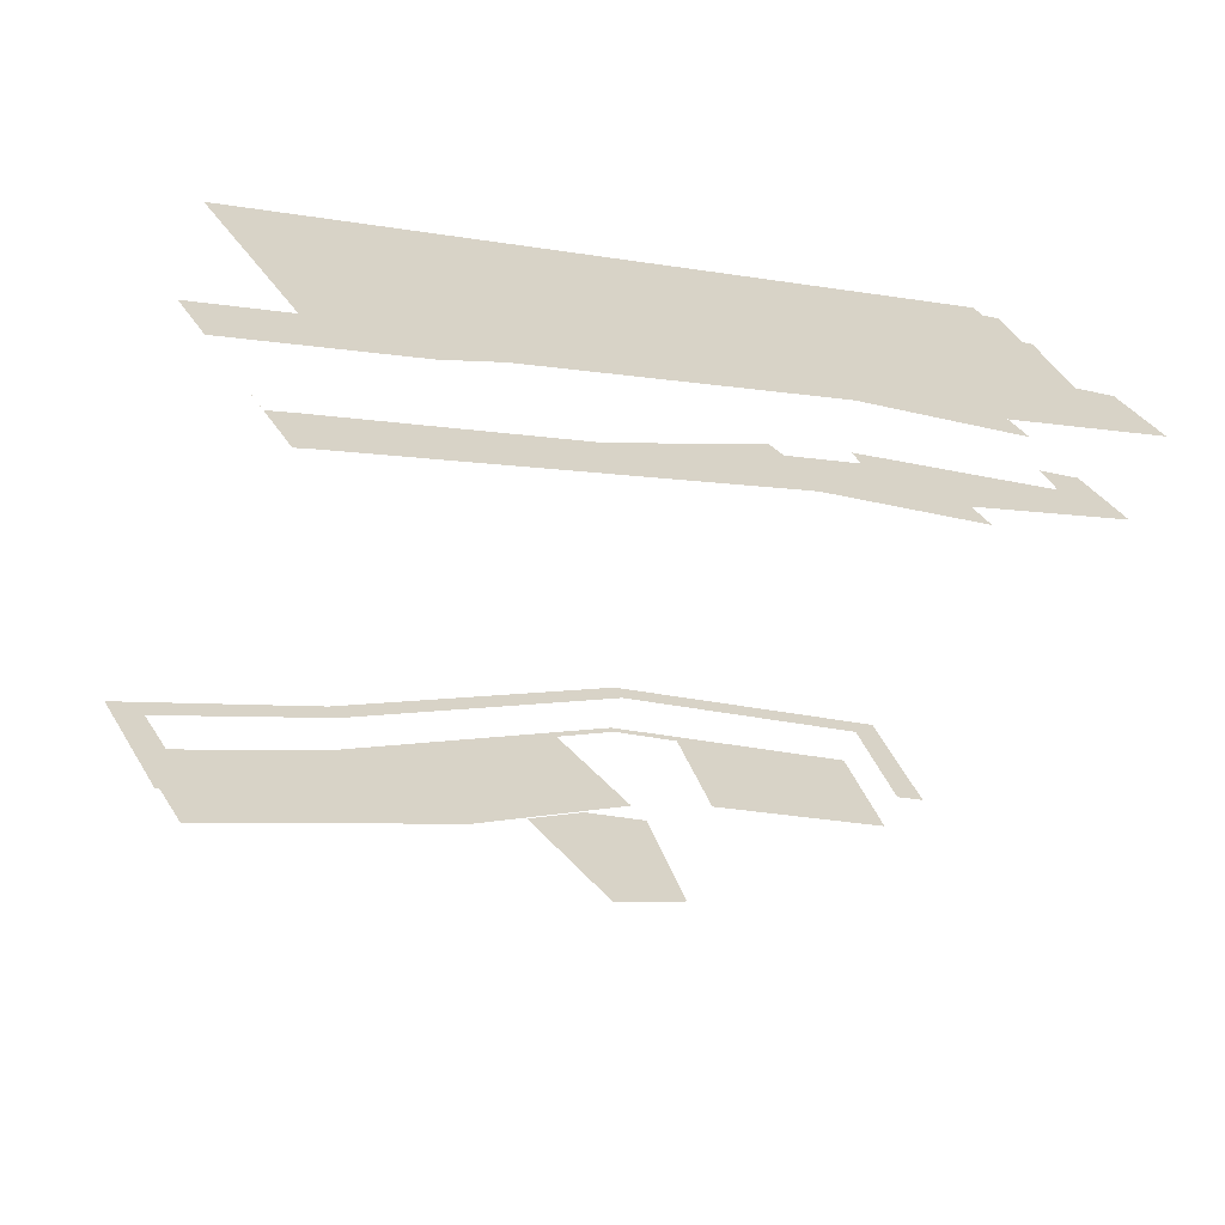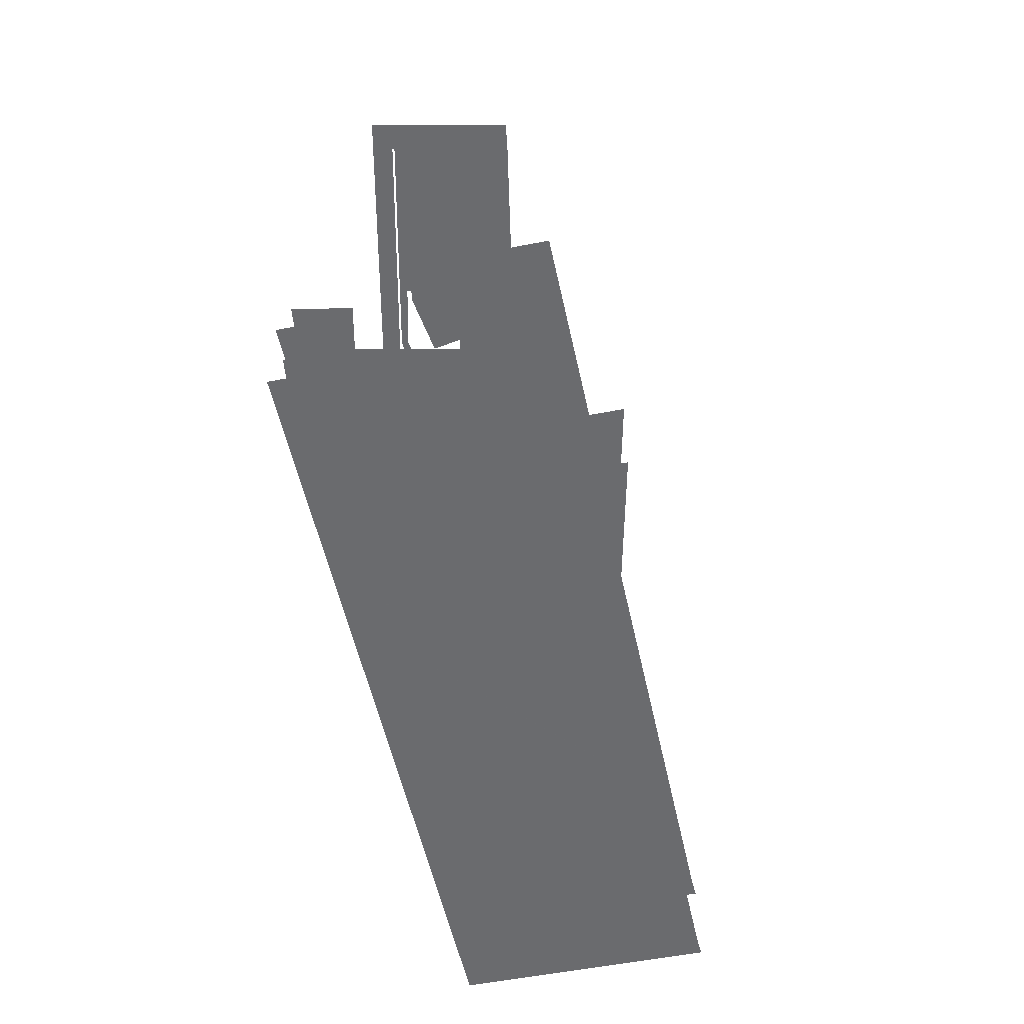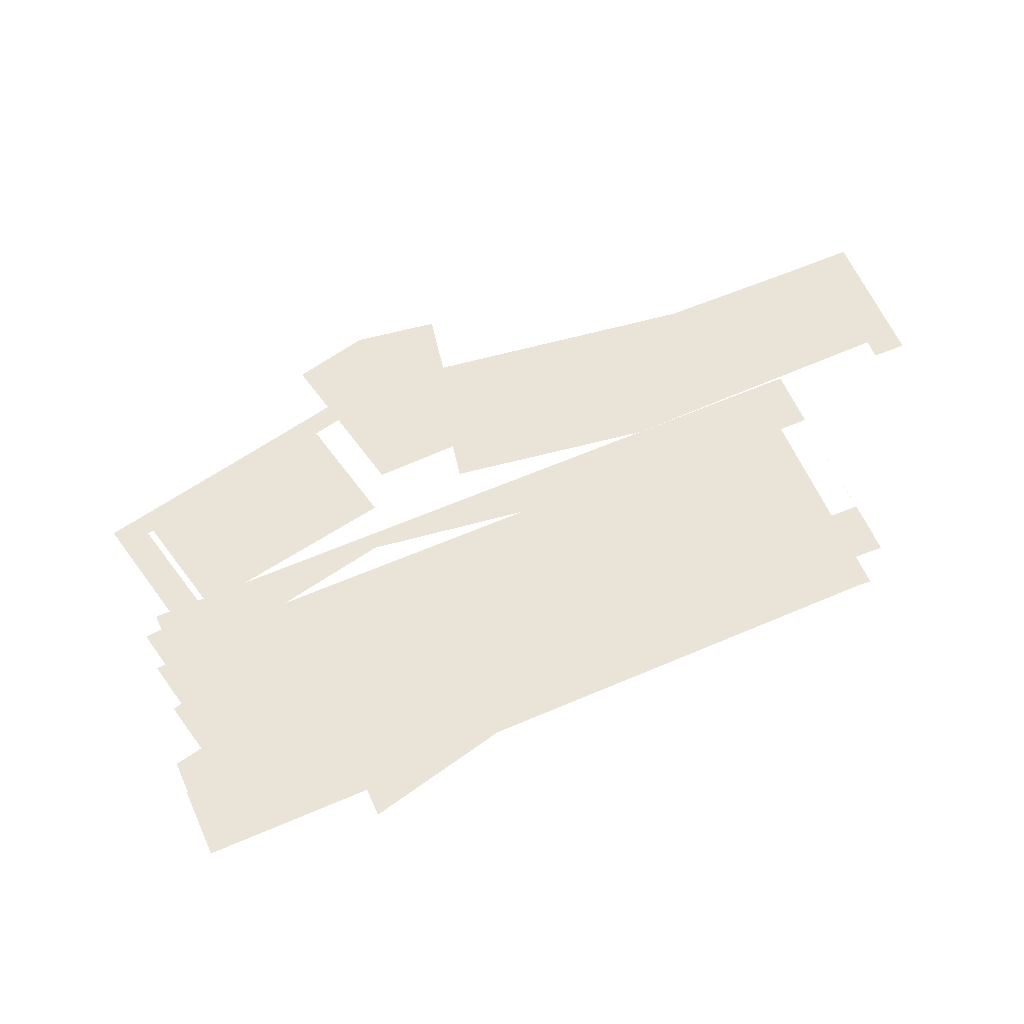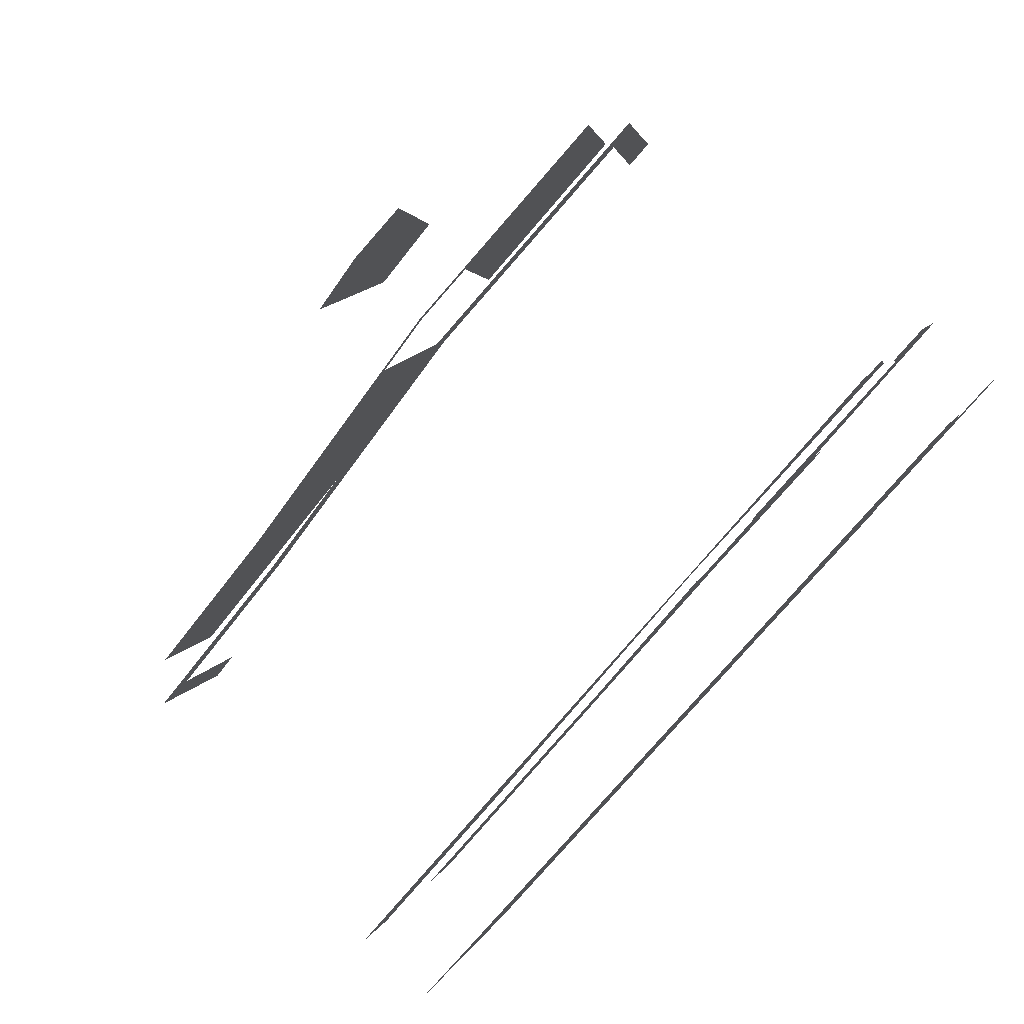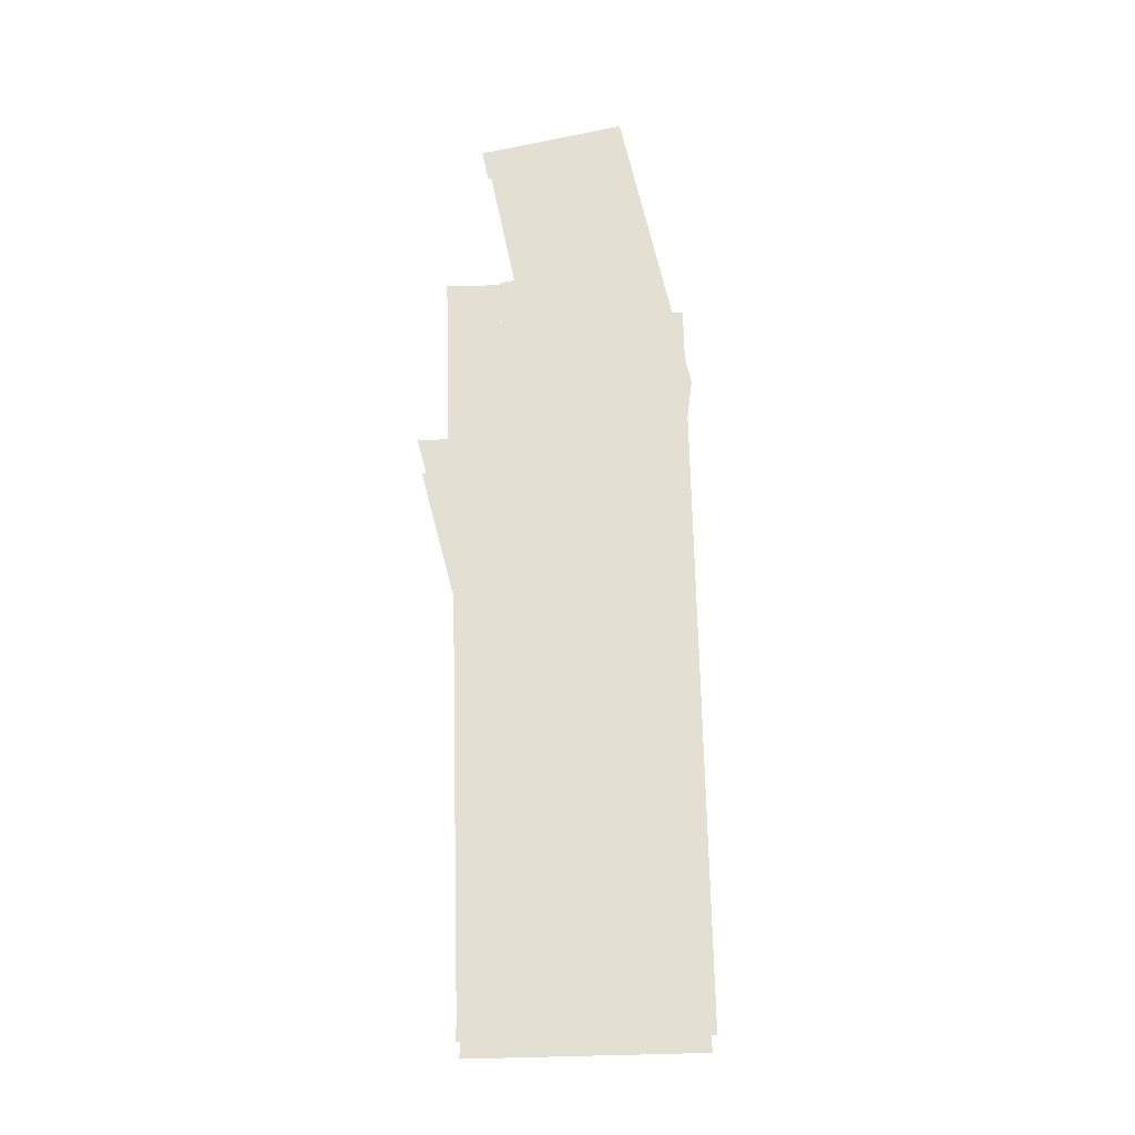
<metadata>
{"format":"obj","ext":"obj","renderer":"f3d","projection":"perspective","resolution":1024,"background":"white","views":[{"elev":-64.4,"azim":161.9,"up":"+Y"},{"elev":-53.4,"azim":-106.4,"up":"+Z"},{"elev":61.0,"azim":-52.2,"up":"+Z"},{"elev":78.6,"azim":133.4,"up":"+Y"},{"elev":67.1,"azim":60.2,"up":"+Z"}]}
</metadata>
<code>
o geometryt000010000010000110010110000110000110100000110110st20_D
v 1190 -185.7 735.8
v 1186 -194.2 735.8
v 1186 -193.9 735.8
v 1195 -187.1 735.8
v 1194 -191.5 735.8
v 1205 -204.4 735.8
v 1197 -192.5 735.8
v 1197 -191 735.8
v 1200 -179.9 735.8
v 1199 -177.3 735.8
v 1198 -176.1 735.8
v 1198 -193.1 735.8
v 1200 -180.5 735.8
v 1199 -176.5 735.8
v 1203 -194.6 735.8
v 1200 -178.2 735.8
v 1204 -177.8 735.8
v 1201 -179.3 735.8
v 1203 -171.1 735.8
v 1201 -170.3 735.8
v 1203 -194.7 735.8
v 1204 -183.3 735.8
v 1204 -180 735.8
v 1204 -180.2 735.8
v 1206 -178.6 735.8
v 1207 -178.7 735.8
v 1204 -169.3 735.8
v 1220 -212.4 735.8
v 1203 -207.8 735.8
v 1205 -195.1 735.8
v 1207 -180.7 735.8
v 1208 -181.3 735.8
v 1206 -195.6 735.8
v 1207 -186.8 735.8
v 1208 -179.2 735.8
v 1209 -179.4 735.8
v 1211 -180 735.8
v 1230 -185.8 735.8
v 1287 -214 735.8
v 1214 -198.3 735.8
v 1212 -193 735.8
v 1208 -180.9 735.8
v 1208 -181.5 735.8
v 1209 -181.2 735.8
v 1210 -181.9 735.8
v 1210 -181.3 735.8
v 1210 -182.1 735.8
v 1212 -181.8 735.8
v 1213 -182.9 735.8
v 1210 -182.7 735.8
v 1213 -183.5 735.8
v 1218 -198.7 735.8
v 1213 -193.7 735.8
v 1213 -183.6 735.8
v 1222 -186.5 735.8
v 1229 -187.8 735.8
v 1214 -195.6 735.8
v 1215 -198.4 735.8
v 1218 -197.1 735.8
v 1219 -193.5 735.8
v 1216 -198.8 735.8
v 1216 -197.2 735.8
v 1217 -201.8 735.8
v 1217 -199 735.8
v 1216 -197.9 735.8
v 1217 -201.4 735.8
v 1217 -199.1 735.8
v 1218 -199.4 735.8
v 1217 -200.7 735.8
v 1217 -200.4 735.8
v 1217 -202 735.8
v 1222 -213 735.8
v 1218 -202.3 735.8
v 1218 -199 735.8
v 1218 -202.4 735.8
v 1219 -198.3 735.8
v 1218 -199.1 735.8
v 1219 -198.3 735.8
v 1218 -199.6 735.8
v 1220 -203.3 735.8
v 1219 -200 735.8
v 1218 -199.7 735.8
v 1220 -200.4 735.8
v 1219 -200.1 735.8
v 1220 -201.4 735.8
v 1221 -196.1 735.8
v 1221 -196.2 735.8
v 1223 -201.1 735.8
v 1226 -203.5 735.8
v 1221 -203.8 735.8
v 1225 -214.5 735.8
v 1226 -206.1 735.8
v 1229 -188.5 735.8
v 1223 -200 735.8
v 1229 -188.7 735.8
v 1225 -202.8 735.8
v 1227 -204.3 735.8
v 1227 -205 735.8
v 1236 -220.5 735.8
v 1234 -209.4 735.8
v 1230 -189.5 735.8
v 1230 -189 735.8
v 1230 -190.6 735.8
v 1232 -198.7 735.8
v 1234 -196.2 735.8
v 1261 -208.9 735.8
v 1244 -217.2 735.8
v 1244 -217.2 735.8
v 1244 -217.3 735.8
v 1248 -219 735.8
v 1249 -219.7 735.8
v 1258 -232.4 735.8
v 1264 -216.9 735.8
v 1264 -227.5 735.8
v 1265 -218.8 735.8
v 1265 -228.4 735.8
v 1266 -228.7 735.8
v 1267 -229 735.8
v 1273 -232.2 735.8
v 1271 -239 735.8
v 1270 -216.1 735.8
v 1260 -210.7 735.8
v 1272 -215.9 735.8
v 1274 -215.6 735.8
v 1268 -223.8 735.8
v 1274 -218.3 735.8
v 1269 -226.3 735.8
v 1270 -227 735.8
v 1270 -227.7 735.8
v 1278 -223.1 735.8
v 1279 -221 735.8
v 1277 -224.9 735.8
v 1275 -233.3 735.8
v 1272 -240.2 735.8
v 1275 -218.2 735.8
v 1276 -234 735.8
v 1282 -222.8 735.8
v 1278 -218 735.8
v 1279 -221 735.8
v 1279 -221.1 735.8
v 1281 -219.6 735.8
v 1285 -217.6 735.8
v 1283 -220.6 735.8
v 1280 -221.9 735.8
v 1204 -180.4 735.8
v 1207 -181.6 735.8
v 1208 -181.7 735.8
v 1208 -181.9 735.8
v 1208 -181.9 735.8
v 1210 -182.4 735.8
v 1210 -182.6 735.8
v 1229 -188.7 735.8
v 1229 -188.6 735.8
v 1229 -188.6 735.8
v 1236 -193.6 735.8
v 1244 -217.2 735.8
v 1203 -171.1 745.8
v 1201 -170.3 745.8
v 1199 -176.5 745.8
v 1204 -177.8 745.8
v 1206 -178.6 745.8
v 1207 -178.7 745.8
v 1204 -169.3 745.8
v 1208 -179.2 745.8
v 1285 -217.6 745.8
v 1281 -219.6 745.8
v 1283 -220.6 745.8
v 1230 -185.8 745.8
v 1255 -204.3 745.8
v 1287 -214 745.8
v 1261 -208.9 745.8
v 1274 -215.6 745.8
v 1209 -179.4 745.8
v 1279 -218.3 745.8
v 1278 -218 745.8
v 1224 -184 745.8
v 1211 -180 745.8
v 1186 -194.2 745.8
v 1190 -185.7 745.8
v 1186 -193.9 745.8
v 1195 -187.1 745.8
v 1195 -188 745.8
v 1194 -191.5 745.8
v 1194 -191.7 745.8
v 1205 -204.4 745.8
v 1225 -214.5 745.8
v 1227 -205 745.8
v 1226 -205.8 745.8
v 1230 -206.7 745.8
v 1227 -204.3 745.8
v 1236 -220.5 745.8
v 1234 -209.4 745.8
v 1236 -211 745.8
v 1244 -217.2 745.8
v 1244 -217.3 745.8
v 1245 -217.9 745.8
v 1248 -219 745.8
v 1249 -219.7 745.8
v 1258 -232.4 745.8
v 1250 -220.1 745.8
v 1226 -205.8 745.8
v 1272 -240.2 745.8
v 1282 -222.8 745.8
v 1277 -231.7 745.8
v 1226 -206.1 745.8
v 1276 -234 745.8
v 1205 -195.1 745.8
v 1203 -194.7 745.8
v 1264 -227.5 745.8
v 1221 -203.8 745.8
v 1275 -233.3 745.8
v 1220 -212.4 745.8
v 1203 -207.8 745.8
v 1271 -239 745.8
v 1273 -232.5 745.8
v 1273 -232.2 745.8
v 1203 -194.6 745.8
v 1201 -193.8 745.8
v 1267 -229 745.8
v 1199 -193.4 745.8
v 1266 -228.8 745.8
v 1266 -228.7 745.8
v 1265 -228.4 745.8
v 1198 -193.1 745.8
v 1197 -192.5 745.8
v 1220 -203.3 745.8
v 1222 -213 745.8
v 1218 -202.4 745.8
v 1218 -202.4 745.8
v 1218 -202.3 745.8
v 1217 -202 745.8
v 1217 -201.8 745.8
v 1215 -198.4 745.8
v 1216 -198.8 745.8
v 1214 -198.3 745.8
v 1217 -201.4 745.8
v 1217 -199 745.8
v 1206 -195.6 745.8
v 1217 -200.7 745.8
v 1206 -195.4 745.8
v 1217 -199.1 745.8
v 1217 -200.4 745.8
v 1218 -199.7 745.8
v 1218 -199.4 745.8
v 1195 -187.1 785.8
v 1194 -191.5 785.8
v 1197 -192.5 785.8
v 1197 -191.5 785.8
v 1201 -179.3 785.8
v 1198 -176.1 785.8
v 1199 -176.5 785.8
v 1230 -185.8 785.8
v 1203 -179.9 785.8
v 1229 -187.8 785.8
v 1261 -208.9 785.8
v 1232 -189.5 785.8
v 1260 -210.7 785.8
v 1262 -211.5 785.8
v 1279 -221.1 785.8
v 1283 -220.6 785.8
v 1276 -234 785.8
v 1282 -222.8 785.8
v 1273 -232.2 785.8
v 1278 -221.9 785.8
v 1218 -199.4 789.8
v 1201 -179.3 789.8
v 1197 -192.5 789.8
v 1218 -197.2 789.8
v 1222 -186.5 789.8
v 1229 -187.8 789.8
v 1223 -186.8 789.8
v 1229 -188.5 789.8
v 1227 -204.3 789.8
v 1244 -217.3 789.8
v 1234 -196.2 789.8
v 1229 -188.6 789.8
v 1229 -188.6 789.8
v 1229 -188.7 789.8
v 1230 -189.4 789.8
v 1230 -189.5 789.8
v 1236 -193.6 789.8
v 1260 -210.7 789.8
v 1234 -195.4 789.8
v 1273 -232.2 789.8
v 1279 -221.1 789.8
v 1226 -206.1 800.8
v 1218 -199.4 800.8
v 1217 -201.8 800.8
v 1229 -188.6 800.8
v 1222 -186.5 800.8
v 1227 -204.3 800.8
v 1236 -193.6 800.8
f 1 2 3
f 4 2 1
f 4 5 2
f 2 5 6
f 5 7 6
f 8 7 4
f 9 8 4
f 10 4 11
f 10 9 4
f 12 7 8
f 7 12 6
f 12 8 13
f 13 8 9
f 14 10 11
f 15 12 13
f 6 12 15
f 16 10 14
f 16 9 10
f 14 17 18
f 19 14 20
f 14 19 17
f 15 13 18
f 21 15 18
f 22 21 18
f 18 17 23
f 18 23 24
f 15 21 6
f 19 25 17
f 26 19 27
f 19 26 25
f 6 28 29
f 30 21 22
f 21 30 6
f 23 17 25
f 23 31 24
f 31 23 25
f 24 31 32
f 33 30 22
f 34 33 22
f 35 26 27
f 27 36 35
f 37 36 27
f 37 27 38
f 38 27 39
f 30 33 6
f 33 40 6
f 40 28 6
f 41 33 34
f 40 33 41
f 31 25 26
f 42 31 26
f 26 35 42
f 31 42 32
f 32 42 43
f 42 44 43
f 35 44 42
f 43 44 45
f 35 36 44
f 36 46 44
f 37 46 36
f 44 46 45
f 45 46 47
f 47 46 48
f 48 46 37
f 49 50 47
f 47 48 49
f 49 51 50
f 52 50 51
f 53 40 41
f 49 54 51
f 55 54 49
f 55 49 56
f 57 58 53
f 58 40 53
f 59 51 54
f 52 51 59
f 60 59 54
f 55 60 54
f 57 61 58
f 61 57 62
f 40 58 28
f 58 61 63
f 58 63 28
f 64 61 62
f 65 64 62
f 61 64 66
f 63 61 66
f 67 64 65
f 68 67 65
f 67 69 64
f 69 66 64
f 67 70 69
f 70 67 68
f 63 71 28
f 72 71 73
f 71 72 28
f 74 52 59
f 72 73 75
f 74 76 77
f 76 74 59
f 77 78 79
f 78 77 76
f 75 80 72
f 81 82 79
f 79 78 81
f 82 83 84
f 82 81 83
f 60 76 59
f 84 83 85
f 84 85 80
f 86 78 76
f 86 76 60
f 81 78 87
f 86 87 78
f 55 86 60
f 88 83 81
f 88 81 87
f 89 85 83
f 89 83 88
f 80 85 90
f 80 90 91
f 91 72 80
f 92 90 85
f 85 89 92
f 90 92 91
f 93 87 86
f 93 86 55
f 87 94 88
f 95 94 87
f 95 87 93
f 96 89 88
f 97 89 96
f 91 92 98
f 98 99 91
f 98 92 89
f 97 98 89
f 99 98 97
f 99 97 100
f 56 101 102
f 102 101 103
f 101 104 103
f 101 105 104
f 106 38 39
f 105 100 104
f 100 105 107
f 108 107 105
f 100 107 99
f 107 109 99
f 110 99 109
f 111 99 110
f 111 112 99
f 109 107 108
f 113 111 110
f 111 114 112
f 115 114 111
f 113 115 111
f 114 116 112
f 116 117 112
f 112 117 118
f 118 119 112
f 112 119 120
f 121 122 106
f 123 121 106
f 106 124 123
f 106 39 124
f 125 114 115
f 114 125 116
f 113 121 115
f 115 126 125
f 126 115 121
f 116 127 117
f 127 116 125
f 117 128 118
f 128 117 127
f 128 129 118
f 129 119 118
f 125 126 127
f 130 128 127
f 131 127 126
f 130 127 131
f 128 132 129
f 128 130 132
f 126 121 123
f 129 132 119
f 120 133 134
f 119 133 120
f 135 126 123
f 123 124 135
f 134 133 136
f 136 137 134
f 132 137 119
f 131 126 135
f 124 138 135
f 124 39 138
f 133 137 136
f 135 138 139
f 131 135 139
f 130 131 140
f 138 141 139
f 138 142 141
f 142 138 39
f 143 144 140
f 143 137 144
f 141 142 143
f 24 145 18
f 145 22 18
f 146 145 24
f 24 32 146
f 145 34 22
f 145 146 34
f 34 146 147
f 34 147 41
f 146 32 147
f 147 32 43
f 148 147 43
f 148 41 147
f 43 149 148
f 149 43 45
f 149 53 148
f 148 53 41
f 150 149 45
f 150 57 149
f 57 53 149
f 47 150 45
f 47 151 150
f 62 150 151
f 62 57 150
f 151 47 50
f 151 50 65
f 62 151 65
f 65 50 52
f 52 68 65
f 68 52 74
f 68 74 77
f 93 55 56
f 103 97 152
f 104 97 103
f 100 97 104
f 153 95 93
f 56 153 93
f 154 95 153
f 154 153 56
f 152 154 56
f 102 152 56
f 102 103 152
f 101 56 155
f 56 122 155
f 101 155 105
f 155 108 105
f 155 156 108
f 155 122 156
f 156 109 108
f 122 109 156
f 109 122 110
f 122 113 110
f 121 113 122
f 4 7 5
f 18 16 14
f 18 9 16
f 13 9 18
f 48 37 38
f 48 38 49
f 38 56 49
f 106 56 38
f 56 106 122
f 119 137 133
f 132 130 144
f 137 132 144
f 144 130 140
f 131 139 140
f 139 141 140
f 141 143 140
f 63 66 71
f 66 69 71
f 73 71 69
f 69 70 73
f 68 75 70
f 75 73 70
f 68 77 79
f 84 75 68
f 68 79 82
f 68 82 84
f 75 84 80
f 88 94 96
f 94 95 96
f 96 95 97
f 97 95 154
f 97 154 152
f 157 158 159
f 159 160 157
f 161 162 157
f 157 162 163
f 162 164 163
f 165 166 167
f 168 169 170
f 161 157 160
f 171 172 170
f 163 164 173
f 169 171 170
f 165 174 166
f 163 168 170
f 165 170 175
f 163 176 168
f 165 175 174
f 163 177 176
f 170 172 175
f 177 163 173
f 178 179 180
f 181 179 178
f 182 181 178
f 183 182 178
f 184 183 178
f 185 184 178
f 186 187 188
f 189 190 187
f 191 187 186
f 189 187 191
f 192 189 191
f 193 192 191
f 193 191 194
f 194 191 195
f 195 191 196
f 196 191 197
f 197 191 198
f 198 191 199
f 200 198 199
f 186 188 201
f 202 203 204
f 186 201 205
f 206 202 204
f 185 207 208
f 209 200 199
f 205 210 186
f 202 206 211
f 212 185 213
f 202 211 214
f 211 215 214
f 215 216 214
f 216 199 214
f 185 217 218
f 219 199 216
f 185 218 220
f 221 199 219
f 222 199 221
f 223 199 222
f 185 220 224
f 223 209 199
f 185 224 225
f 210 226 186
f 226 227 186
f 226 228 227
f 229 227 228
f 230 227 229
f 231 227 230
f 212 227 231
f 232 212 231
f 212 232 233
f 233 232 234
f 235 212 233
f 232 236 234
f 212 235 185
f 234 236 237
f 235 238 185
f 236 239 237
f 185 238 240
f 237 239 241
f 240 207 185
f 239 242 241
f 241 242 243
f 185 208 217
f 244 241 243
f 185 225 184
f 245 246 247
f 245 247 248
f 245 248 249
f 250 245 249
f 251 250 249
f 251 249 252
f 249 253 252
f 253 254 252
f 254 255 252
f 256 255 254
f 257 255 256
f 258 255 257
f 259 255 258
f 259 260 255
f 261 262 263
f 262 264 263
f 262 259 264
f 262 260 259
f 265 266 267
f 265 268 266
f 268 269 266
f 269 270 266
f 269 271 270
f 272 270 271
f 273 274 275
f 270 272 276
f 277 270 276
f 278 270 277
f 278 279 270
f 279 280 270
f 270 280 281
f 270 281 282
f 275 274 283
f 281 283 274
f 281 274 282
f 282 274 284
f 285 282 284
f 286 287 288
f 289 290 287
f 287 286 291
f 291 289 287
f 292 289 291

</code>
